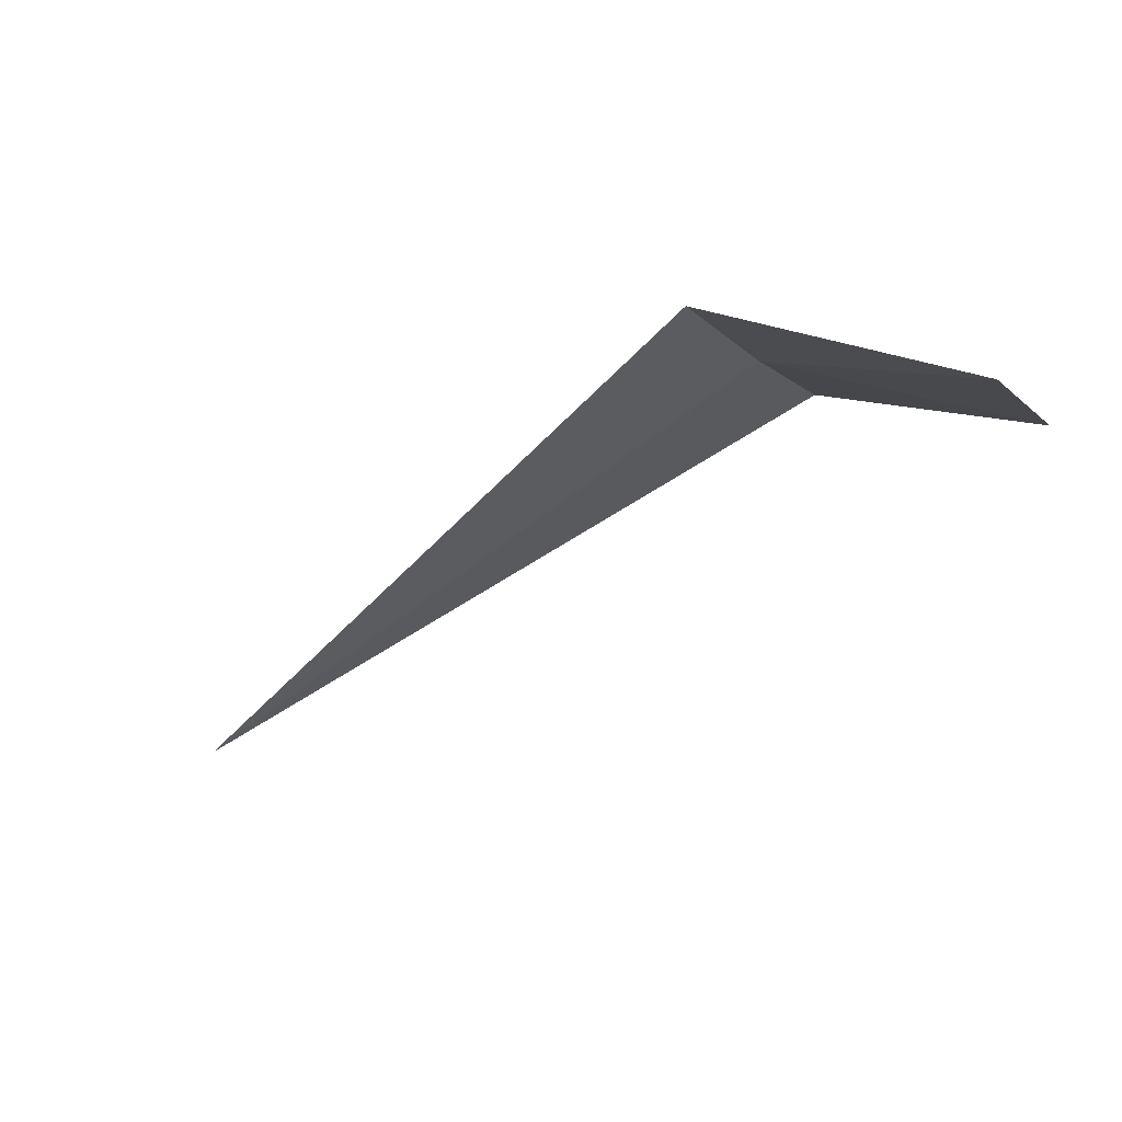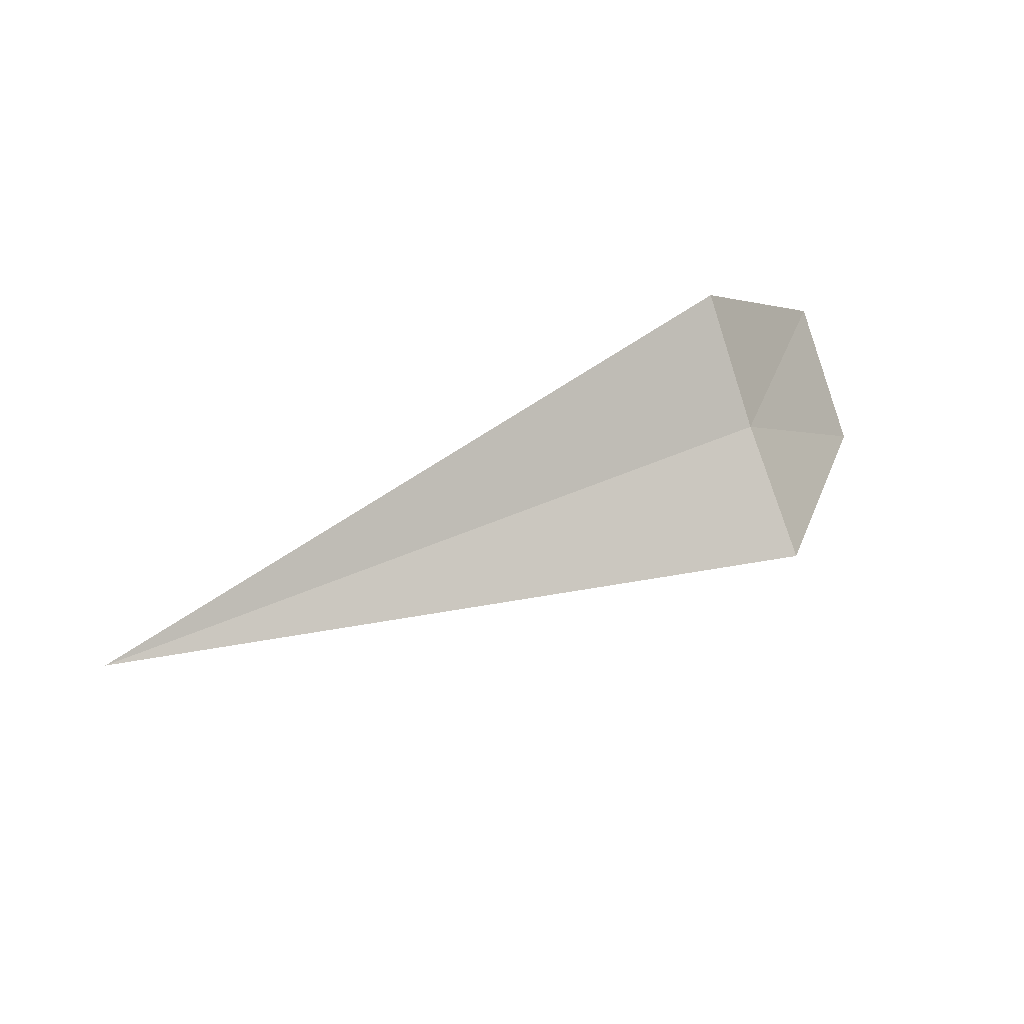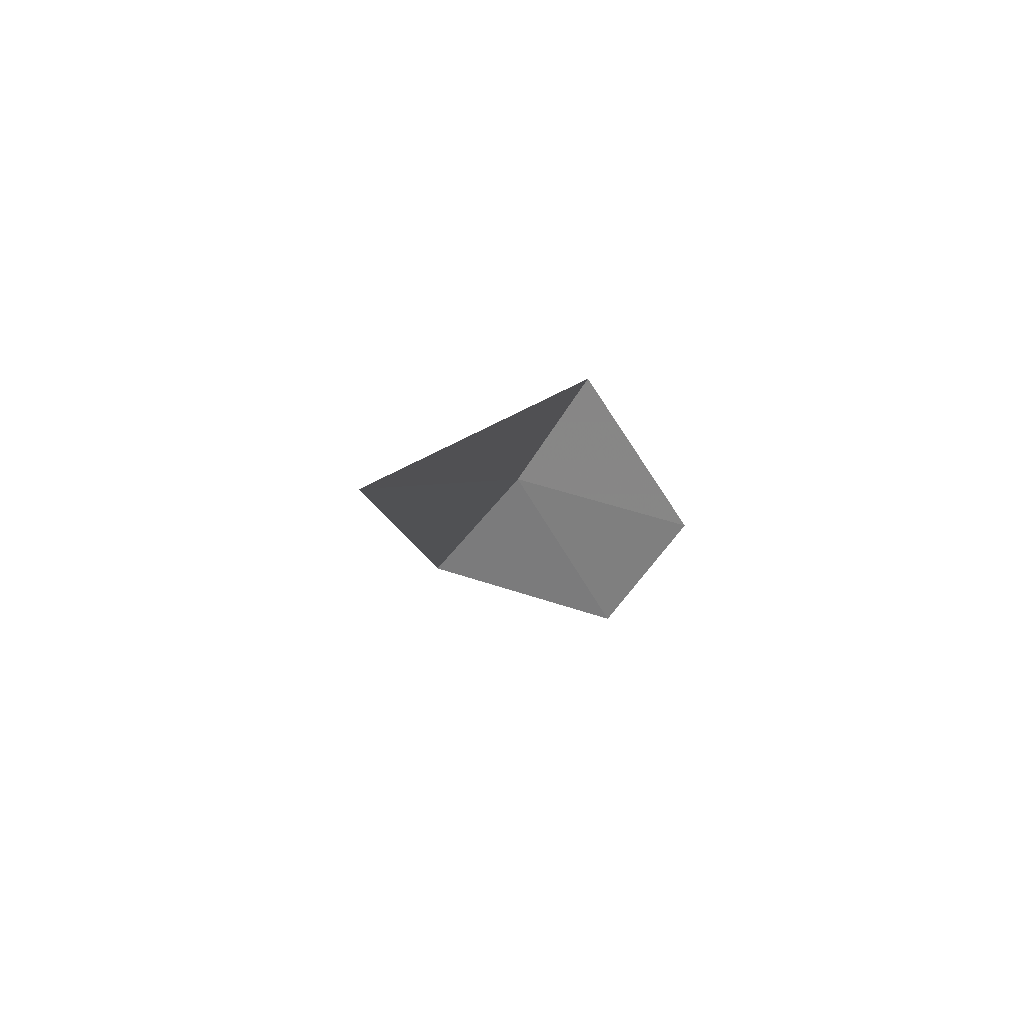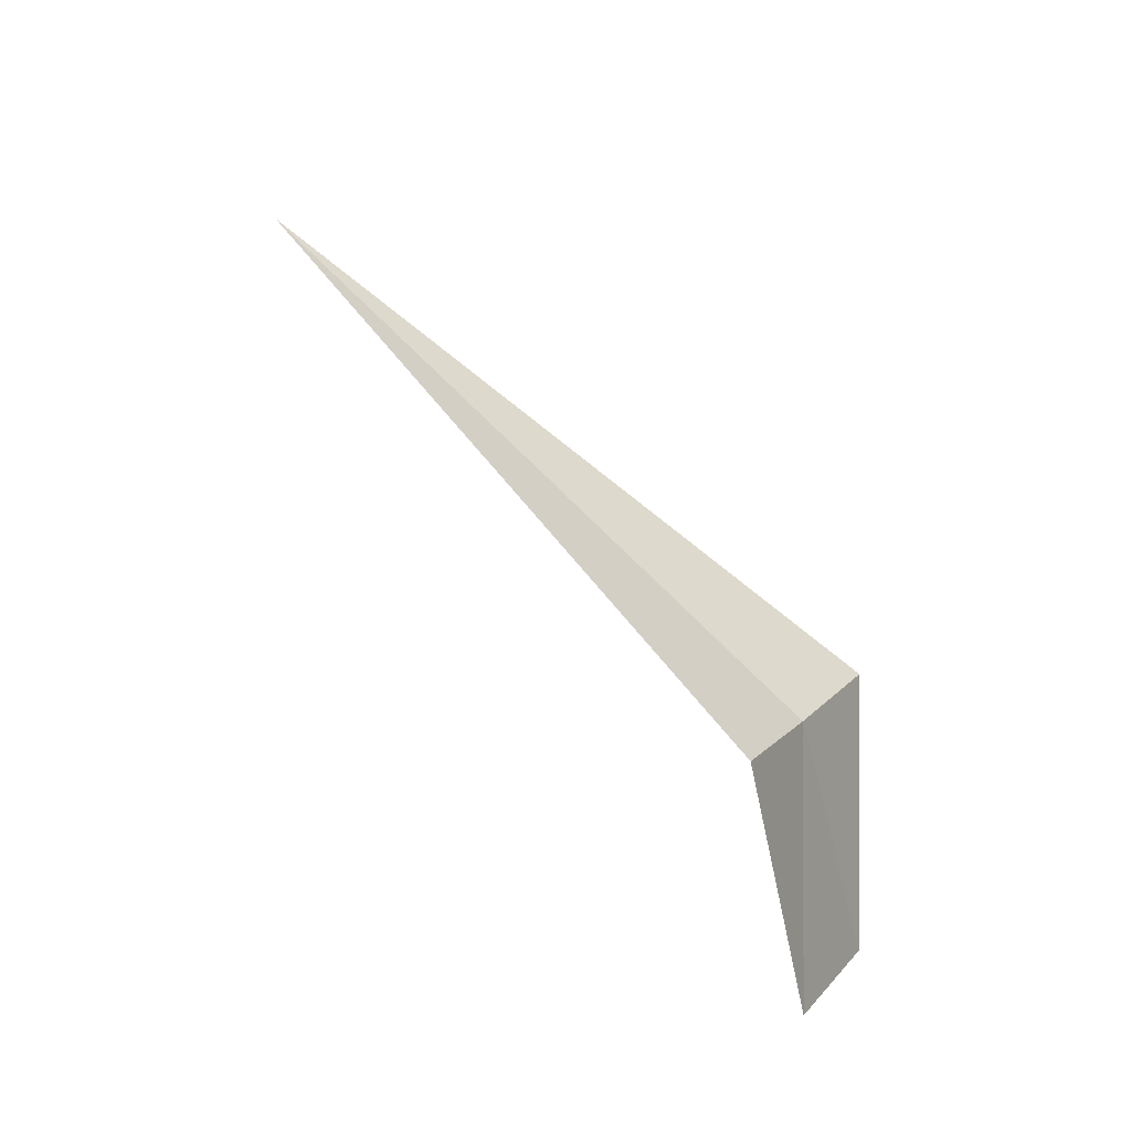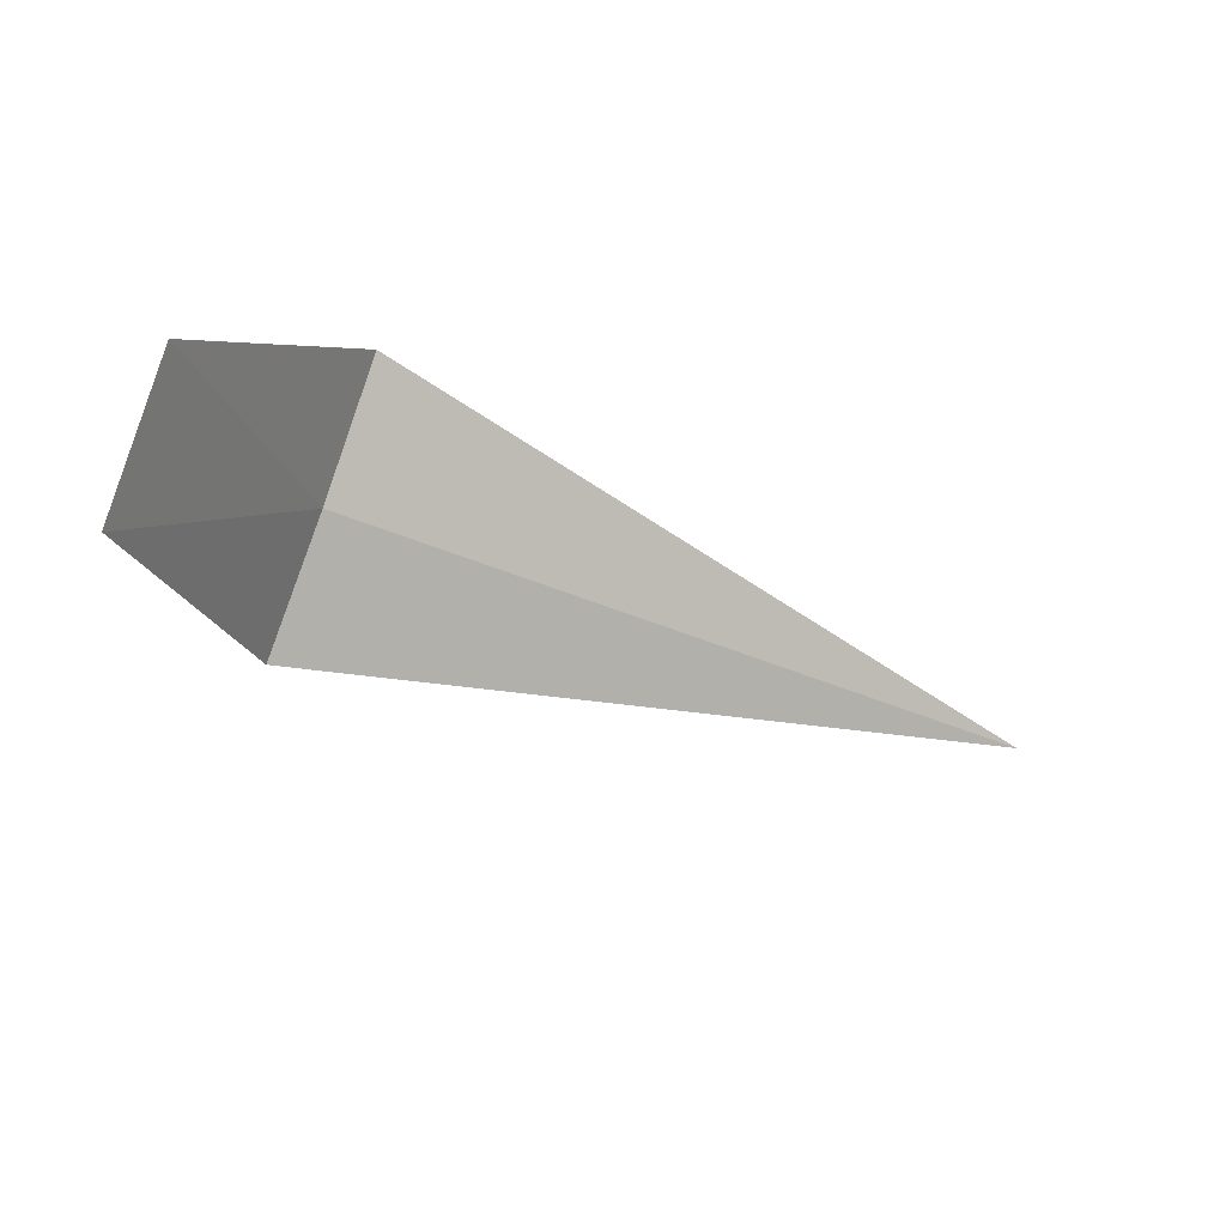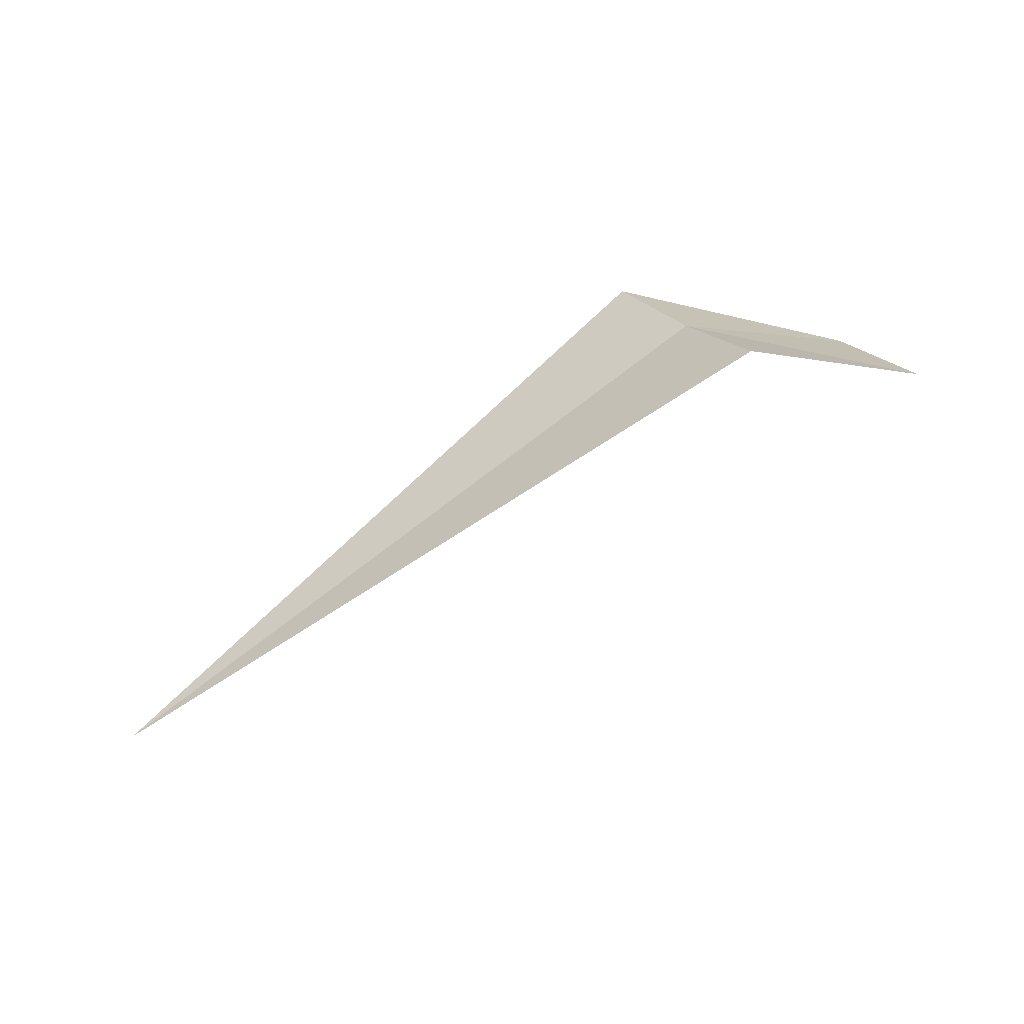
<metadata>
{"format":"obj","ext":"obj","renderer":"f3d","projection":"perspective","resolution":1024,"background":"white","views":[{"elev":-59.1,"azim":39.4,"up":"+Y"},{"elev":54.2,"azim":-24.5,"up":"+Y"},{"elev":1.7,"azim":-79.4,"up":"+Z"},{"elev":73.7,"azim":45.1,"up":"+Z"},{"elev":-46.6,"azim":154.6,"up":"+Y"},{"elev":76.9,"azim":-37.5,"up":"+Z"}]}
</metadata>
<code>
v 1.915 -13.62 16.29
v 1.915 -14.08 16.95
v -1.981 -13.62 16.29
v 1.915 -13.08 15.7
v 2.915 -14.08 15.3
v 2.915 -14.62 15.96
f 1 5 4
f 1 2 6
f 1 6 5
f 1 3 2
f 1 4 3

</code>
